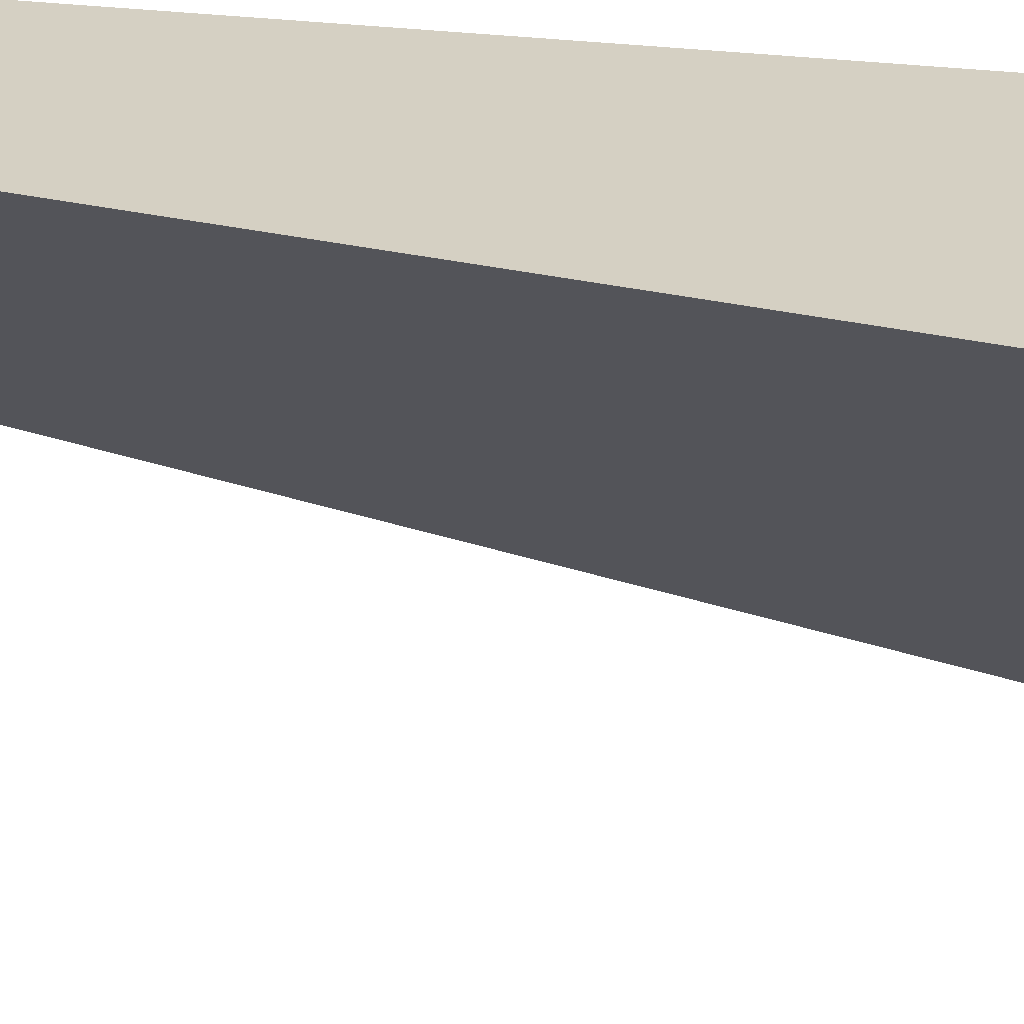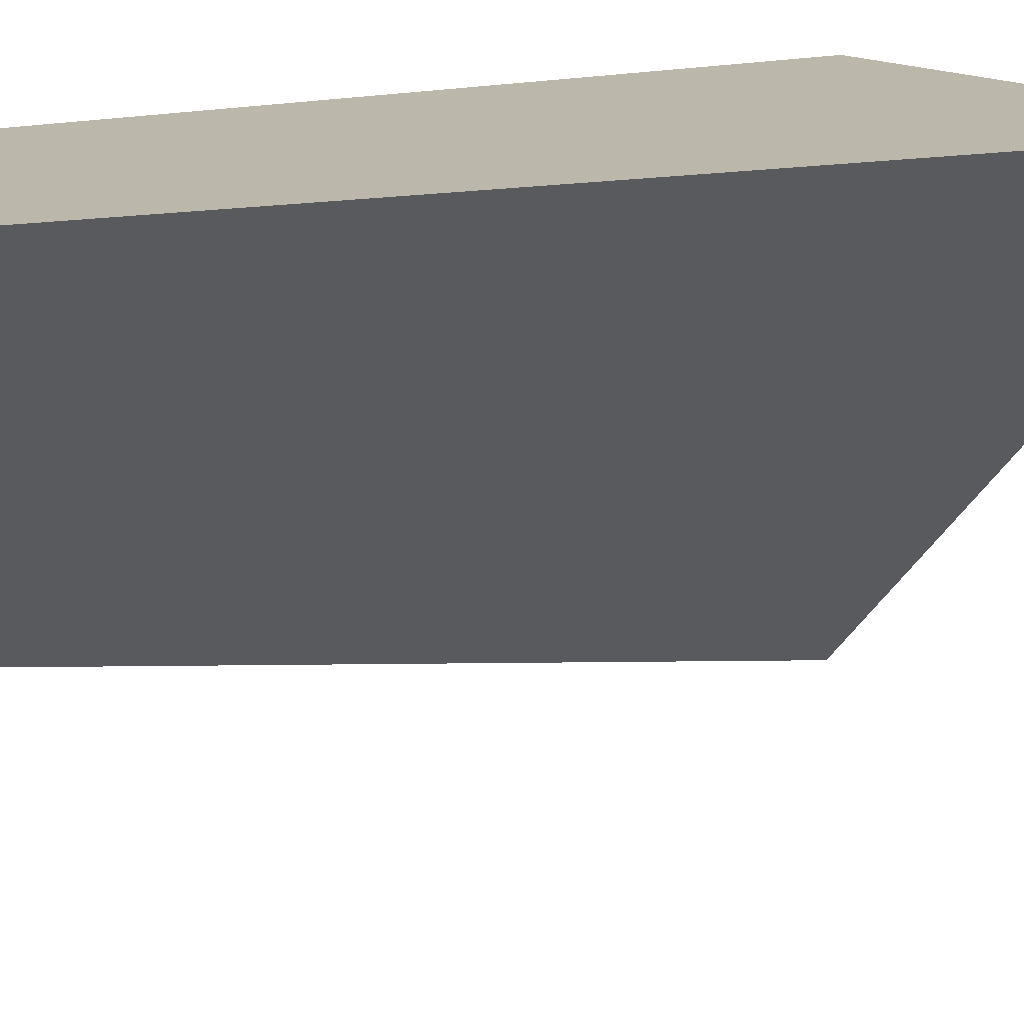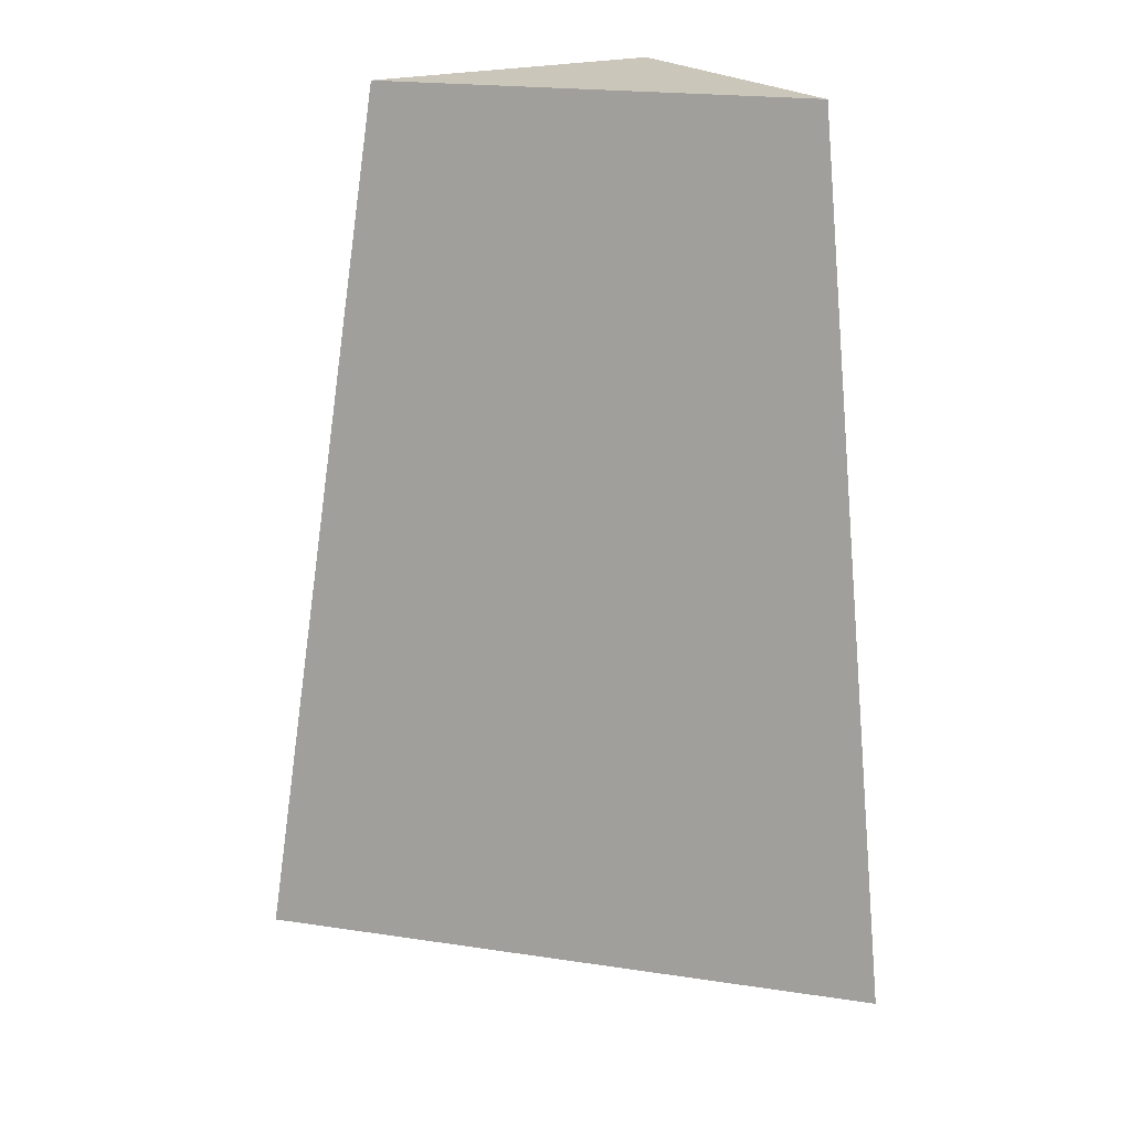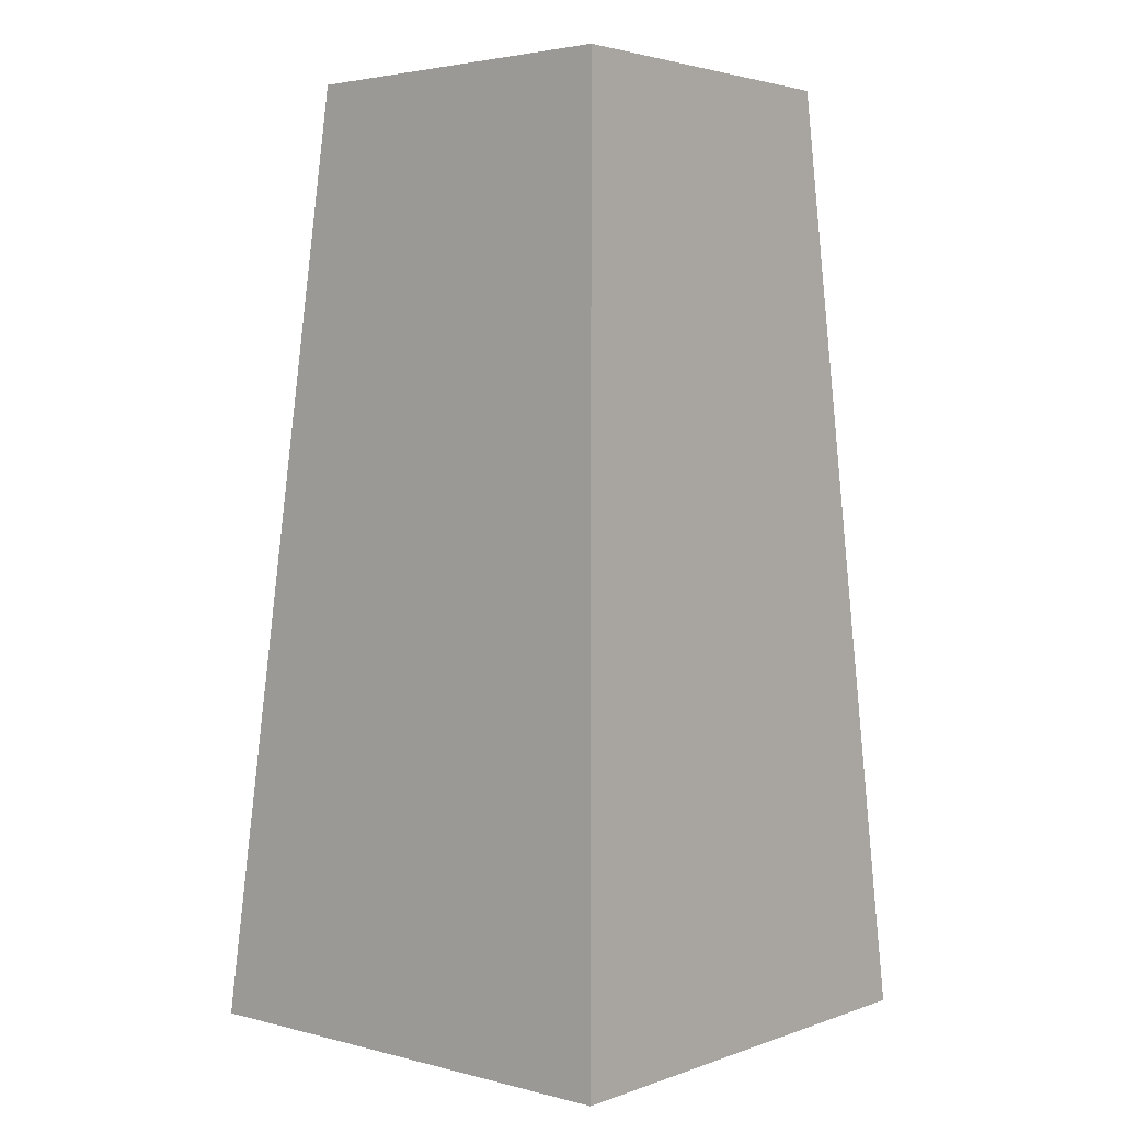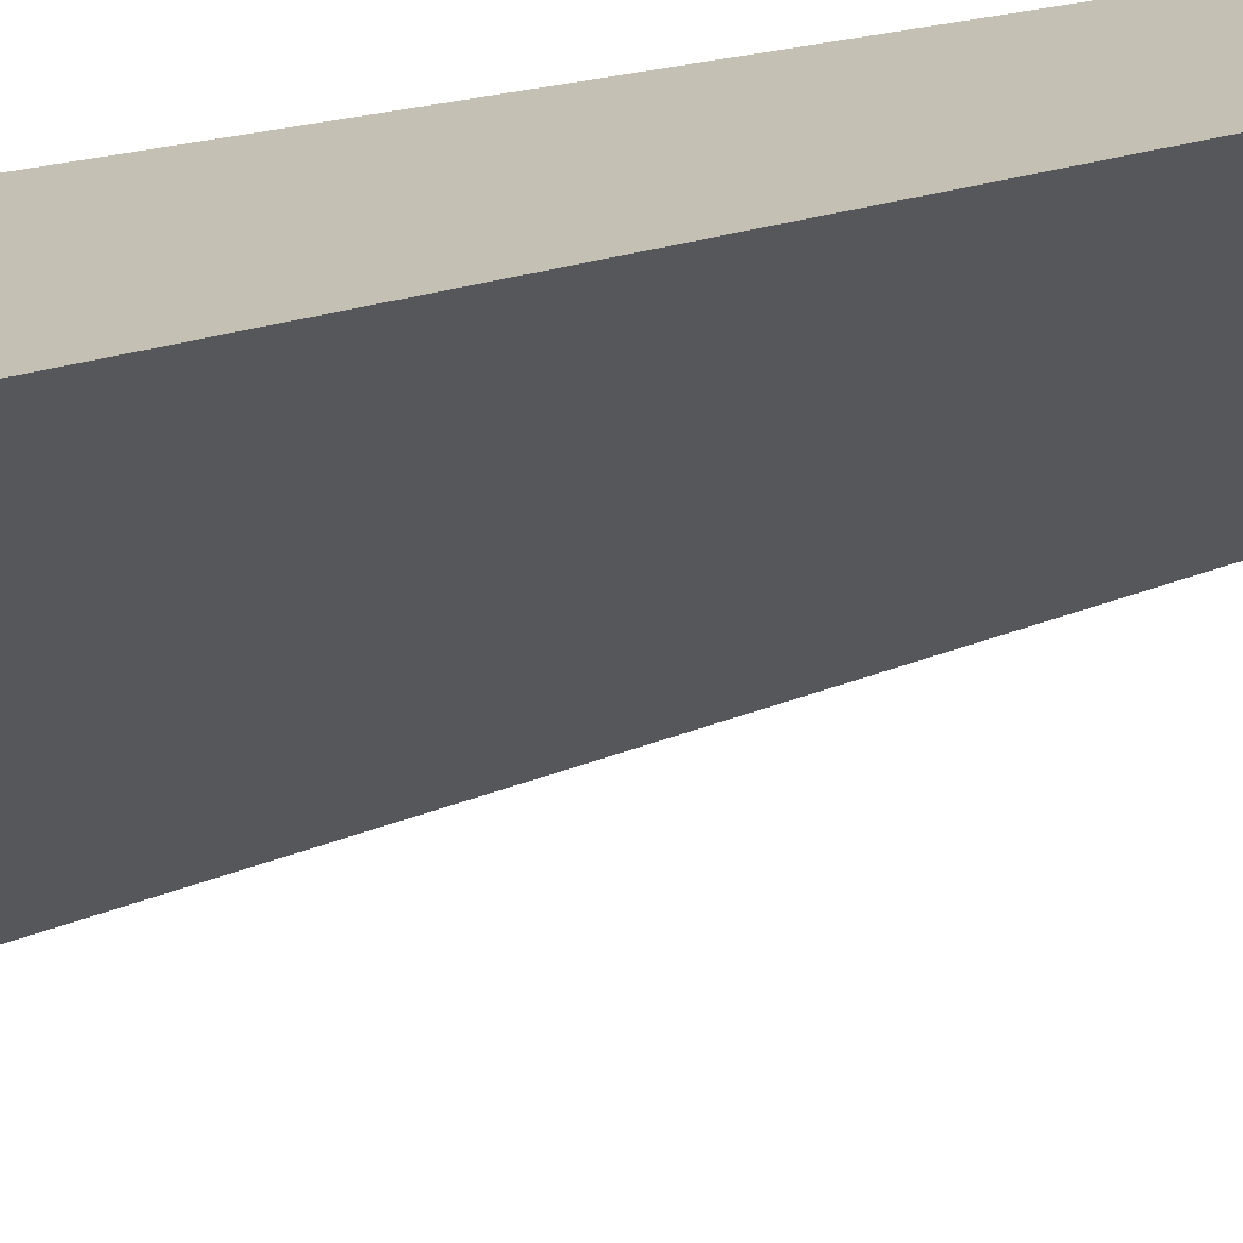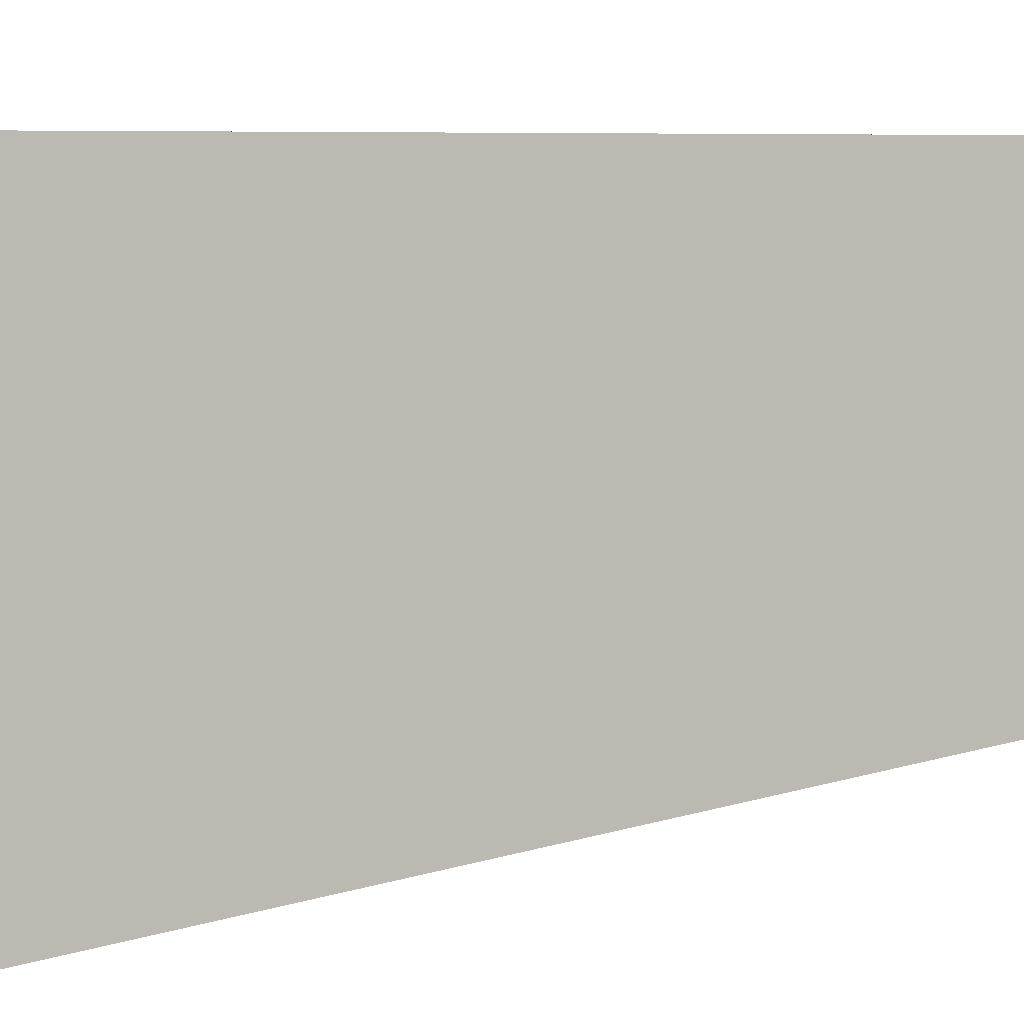
<metadata>
{"format":"obj","ext":"obj","renderer":"f3d","projection":"perspective","resolution":1024,"background":"white","views":[{"elev":26.2,"azim":-77.2,"up":"+Z"},{"elev":14.5,"azim":-124.0,"up":"+Z"},{"elev":21.1,"azim":-120.1,"up":"+Y"},{"elev":3.1,"azim":40.6,"up":"+Y"},{"elev":-70.1,"azim":99.1,"up":"+Z"},{"elev":5.4,"azim":73.7,"up":"+Z"}]}
</metadata>
<code>
o Mesh1_Brown_Cliff_Bottom_Corner_Green_Top_Model
v 1.14 0 0
v 0 0 0
v 1.14 0 -1.14
v 1.14 2.2 0
v 0.36 2.2 0
v 1.14 2.2 -0.78
f 5 4 6
f 1 2 3
f 6 4 1 3
f 5 6 3 2
f 5 2 1 4

</code>
